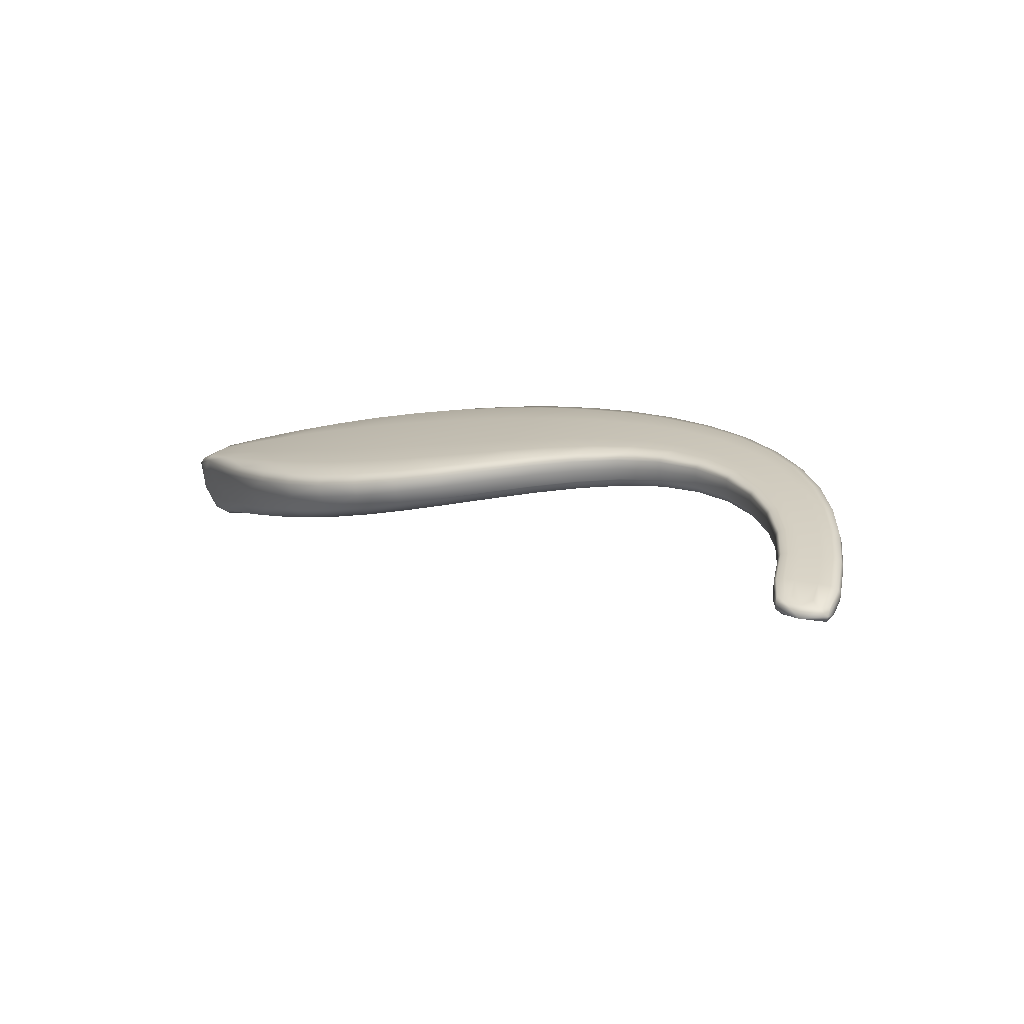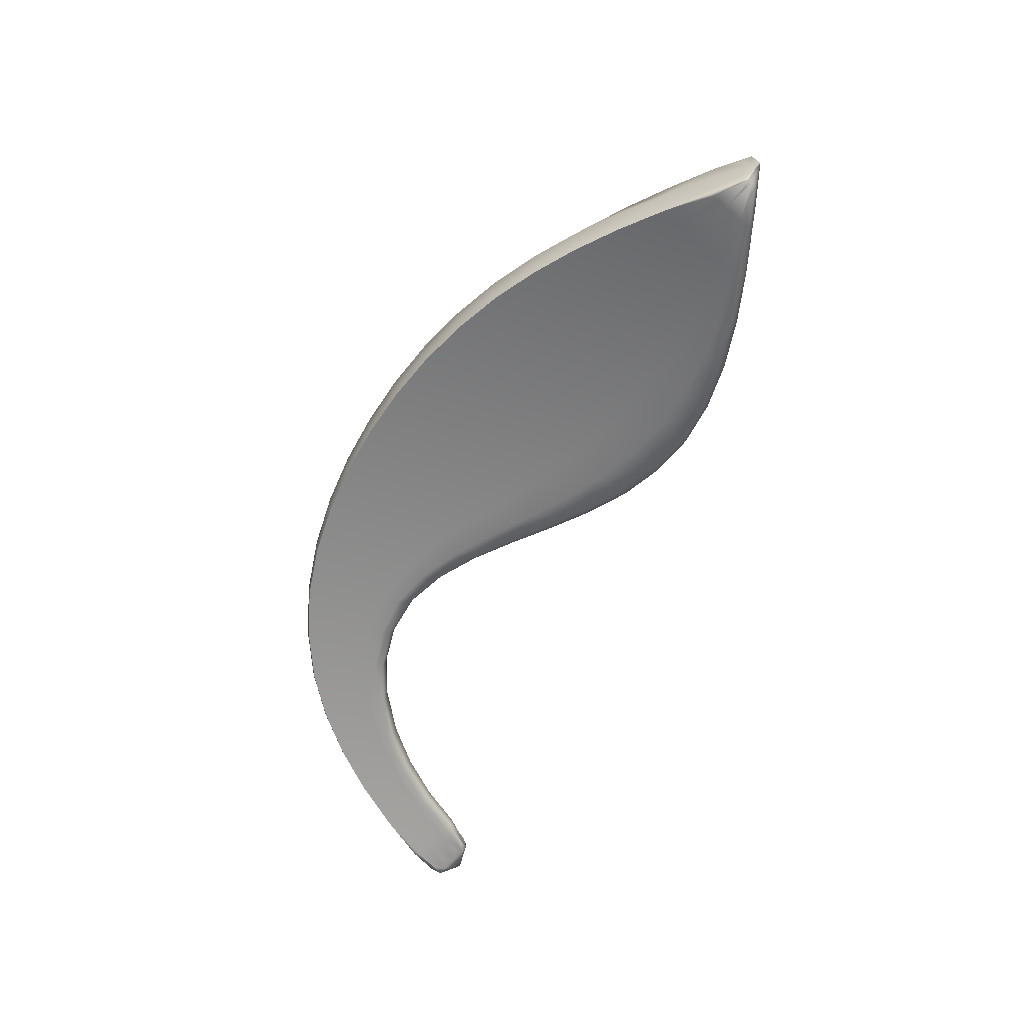
<metadata>
{"format":"obj","ext":"obj","renderer":"f3d","projection":"perspective","resolution":1024,"background":"white","views":[{"elev":27.6,"azim":35.3,"up":"+Z"},{"elev":-76.3,"azim":-120.6,"up":"+Z"}]}
</metadata>
<code>
v -0.4121 1.087 0.5715
v -4.012 1.698 -0.1295
v -1.823 2.405 0.4323
v -1.892 1.749 0.3305
v -0.6012 1.043 0.5246
v -1.802 2.369 0.2711
v -0.4193 1.087 0.5254
v -0.7377 1.768 0.565
v -0.7424 1.76 0.4751
v -0.7286 1.772 0.488
v -0.4005 1.091 0.536
v -0.524 1.401 0.5782
v -0.5166 1.405 0.5191
v -0.5312 1.397 0.5089
v -1.025 2.076 0.5363
v -1.026 2.061 0.4234
v -1.012 2.08 0.4392
v -1.799 2.419 0.2895
v -1.399 2.296 0.4914
v -1.38 2.303 0.3717
v -1.391 2.272 0.3538
v -0.9271 1.607 0.4781
v -0.4805 1.072 0.5232
v -0.8061 1.707 0.4741
v -0.5969 1.365 0.5068
v -0.5515 1.055 0.5201
v -0.8759 1.649 0.4722
v -0.6689 1.329 0.5039
v -0.7214 1.303 0.5075
v -1.833 2.155 0.2914
v -1.093 1.979 0.4242
v -1.45 2.136 0.3608
v -1.22 1.826 0.4323
v -1.166 1.89 0.4239
v -1.867 1.92 0.3088
v -1.513 1.988 0.3662
v -1.561 1.88 0.3797
v -1.915 1.758 0.4832
v -0.5994 1.041 0.5789
v -0.9297 1.61 0.5746
v -0.6119 1.039 0.5534
v -0.936 1.602 0.5306
v -0.729 1.299 0.5497
v -0.7212 1.303 0.5852
v -1.228 1.832 0.5504
v -1.232 1.82 0.4966
v -1.908 1.728 0.4146
v -1.576 1.869 0.4552
v -1.576 1.889 0.5178
v -0.5448 1.055 0.5839
v -0.8732 1.657 0.5805
v -0.6629 1.332 0.59
v -0.472 1.072 0.5829
v -0.8016 1.716 0.5794
v -0.5893 1.368 0.5892
v -1.891 1.95 0.4858
v -1.168 1.905 0.5572
v -1.525 2.01 0.5238
v -1.093 1.996 0.5553
v -1.857 2.192 0.4722
v -1.459 2.162 0.5183
v -3.921 1.597 -0.2958
v -3.077 2.26 0.1845
v -2.874 1.262 0.1014
v -3.008 2.21 -0.03253
v -2.253 2.425 0.3608
v -2.216 2.379 0.1788
v -2.222 2.446 0.1966
v -3.027 2.285 -0.01284
v -2.675 2.375 0.2772
v -2.635 2.401 0.0943
v -2.622 2.324 0.07659
v -2.964 1.882 0.01743
v -2.214 2.089 0.2147
v -2.591 1.987 0.1244
v -2.206 1.538 0.2755
v -2.208 1.77 0.2455
v -2.911 1.523 0.0613
v -2.554 1.618 0.1654
v -2.527 1.35 0.2017
v -3.925 1.687 -0.3363
v -3.444 2.087 0.08763
v -3.36 2.046 -0.1435
v -3.38 2.105 -0.1193
v -3.946 1.696 -0.2893
v -3.778 1.876 -0.01423
v -3.701 1.883 -0.2272
v -3.682 1.85 -0.2573
v -3.92 1.656 -0.3315
v -3.32 1.791 -0.1035
v -3.659 1.712 -0.2357
v -3.243 1.307 -0.02669
v -3.274 1.511 -0.06636
v -3.914 1.621 -0.3264
v -3.633 1.56 -0.214
v -3.62 1.449 -0.1808
v -2.927 1.266 0.2935
v -2.237 1.545 0.4398
v -2.222 1.508 0.3665
v -2.897 1.225 0.2084
v -2.545 1.313 0.2999
v -2.568 1.355 0.3783
v -2.98 1.559 0.2881
v -2.246 1.806 0.4386
v -2.606 1.656 0.3743
v -2.254 2.134 0.4158
v -3.038 1.931 0.2556
v -2.648 2.038 0.3442
v -4.005 1.603 -0.09141
v -3.312 1.311 0.1845
v -3.275 1.279 0.09081
v -3.965 1.597 -0.1863
v -3.664 1.436 -0.05247
v -3.707 1.455 0.05155
v -4.019 1.632 -0.07367
v -3.359 1.54 0.1806
v -3.736 1.58 0.0543
v -3.411 1.831 0.1525
v -4.026 1.668 -0.07768
v -3.766 1.738 0.03758
v -4.051 1.669 -0.1135
v -3.937 1.763 -0.06843
v -3.781 1.818 0.02827
v -3.938 1.693 -0.02434
v -1.84 2.315 0.4633
v -1.608 2.364 0.4636
v -1.426 2.24 0.5145
v -1.657 2.192 0.4964
v -1.88 1.819 0.3147
v -1.729 1.832 0.3551
v -1.541 1.924 0.3678
v -1.691 1.97 0.3376
v -1.797 2.408 0.267
v -1.594 2.333 0.3138
v -1.381 2.296 0.3523
v -1.587 2.374 0.3322
v -0.7309 1.769 0.4752
v -0.629 1.585 0.4942
v -0.5193 1.403 0.5092
v -0.6151 1.594 0.5057
v -0.623 1.59 0.5736
v -0.7282 1.774 0.5263
v -0.5152 1.405 0.5485
v -0.4379 1.203 0.5787
v -0.4304 1.206 0.5279
v -0.401 1.048 0.5532
v -0.4462 1.201 0.519
v -0.4048 1.048 0.5305
v -1.013 2.075 0.4232
v -0.8738 1.919 0.4515
v -0.8598 1.935 0.4659
v -0.8708 1.931 0.5526
v -1.013 2.084 0.4875
v -1.809 2.429 0.3594
v -1.385 2.31 0.4309
v -1.203 2.199 0.5158
v -1.187 2.204 0.4077
v -1.2 2.179 0.3906
v -0.8131 1.462 0.495
v -0.6997 1.314 0.5024
v -0.7622 1.496 0.4902
v -0.9058 1.624 0.4712
v -0.7702 1.736 0.4748
v -0.6926 1.542 0.4927
v -0.5598 1.383 0.508
v -0.4395 1.041 0.5293
v -0.5169 1.179 0.5165
v -0.842 1.677 0.4733
v -0.6339 1.346 0.5054
v -0.5029 1.027 0.5268
v -0.5943 1.154 0.5131
v -0.6508 1.135 0.5158
v -0.5592 1.015 0.5242
v -1.816 2.276 0.2805
v -1.641 2.16 0.3268
v -1.417 2.213 0.3571
v -0.9395 1.855 0.4512
v -1.055 2.025 0.4239
v -1.265 2.075 0.3938
v -1.065 1.732 0.4568
v -1.012 1.783 0.4498
v -1.197 1.852 0.4233
v -1.13 1.934 0.4242
v -1.851 2.034 0.3009
v -1.482 2.06 0.3639
v -1.336 1.96 0.3955
v -1.389 1.877 0.406
v -1.914 1.73 0.4554
v -1.748 1.841 0.5011
v -1.58 1.871 0.4922
v -1.745 1.817 0.4352
v -0.8141 1.463 0.5816
v -0.7292 1.299 0.5705
v -0.8211 1.458 0.5421
v -0.937 1.603 0.5565
v -0.9349 1.601 0.5012
v -0.7288 1.299 0.526
v -0.5837 1.01 0.5386
v -0.6585 1.132 0.5535
v -0.6497 1.134 0.5853
v -0.5834 1.009 0.5665
v -1.069 1.737 0.564
v -1.075 1.727 0.5151
v -1.235 1.821 0.5282
v -1.23 1.818 0.4606
v -1.901 1.726 0.3683
v -1.571 1.867 0.4133
v -1.402 1.869 0.4761
v -1.4 1.885 0.5346
v -0.5519 1.387 0.5886
v -0.6864 1.548 0.5862
v -0.7652 1.746 0.5786
v -0.9061 1.63 0.5807
v -0.7577 1.501 0.587
v -0.6967 1.315 0.5901
v -0.5554 1.014 0.5785
v -0.587 1.154 0.5895
v -0.8379 1.686 0.5801
v -0.6267 1.35 0.5897
v -0.4957 1.027 0.5777
v -0.508 1.18 0.5886
v -0.432 1.041 0.5765
v -1.906 1.838 0.4902
v -1.708 1.996 0.5055
v -1.555 1.94 0.5255
v -1.011 1.794 0.5704
v -1.203 1.863 0.5576
v -1.342 1.978 0.5414
v -0.9371 1.867 0.5691
v -1.055 2.042 0.5537
v -1.131 1.95 0.5564
v -1.874 2.069 0.4798
v -1.493 2.085 0.5214
v -1.269 2.096 0.5382
v -3.954 1.621 -0.3233
v -3.808 1.542 -0.267
v -3.621 1.495 -0.2053
v -3.81 1.598 -0.2945
v -2.887 1.37 0.07662
v -2.697 1.29 0.155
v -2.536 1.46 0.1793
v -2.731 1.562 0.1164
v -3.016 2.269 -0.04254
v -2.818 2.274 0.02257
v -2.627 2.385 0.0669
v -2.835 2.352 0.04095
v -2.217 2.431 0.1715
v -2.01 2.383 0.2261
v -2.011 2.442 0.2443
v -2.038 2.425 0.3981
v -2.238 2.458 0.2761
v -2.88 2.325 0.2317
v -3.056 2.298 0.08225
v -2.658 2.414 0.1823
v -2.465 2.408 0.3204
v -2.431 2.432 0.1464
v -2.421 2.359 0.1288
v -2.989 2.067 -0.009581
v -2.779 1.934 0.07294
v -2.609 2.177 0.09869
v -2.024 2.129 0.2543
v -2.215 2.252 0.1954
v -2.403 2.04 0.1716
v -2.05 1.646 0.3046
v -2.038 1.85 0.2786
v -2.206 1.633 0.256
v -2.211 1.925 0.2317
v -2.937 1.698 0.04142
v -2.572 1.798 0.147
v -2.38 1.69 0.2081
v -2.364 1.436 0.2416
v -3.962 1.67 -0.3307
v -3.835 1.746 -0.3169
v -3.686 1.875 -0.2614
v -3.852 1.763 -0.2836
v -3.367 2.092 -0.1513
v -3.188 2.133 -0.0878
v -3.208 2.202 -0.06611
v -3.265 2.179 0.1365
v -3.415 2.116 -0.01859
v -4.008 1.675 -0.2228
v -3.741 1.891 -0.1221
v -3.614 1.985 0.03757
v -3.544 1.998 -0.1727
v -3.524 1.951 -0.1997
v -3.961 1.659 -0.329
v -3.823 1.675 -0.306
v -3.672 1.79 -0.2477
v -3.144 1.835 -0.04152
v -3.343 1.935 -0.1253
v -3.492 1.75 -0.1683
v -3.057 1.269 0.04075
v -3.092 1.508 0.000203
v -3.253 1.391 -0.05253
v -3.297 1.647 -0.08356
v -3.957 1.639 -0.326
v -3.646 1.634 -0.2243
v -3.454 1.53 -0.1379
v -3.432 1.369 -0.1006
v -2.668 2.232 0.3241
v -2.845 1.984 0.3019
v -3.066 2.12 0.2344
v -2.91 1.225 0.2595
v -2.744 1.295 0.3388
v -2.555 1.313 0.3468
v -2.717 1.253 0.2574
v -2.066 1.621 0.3923
v -2.23 1.508 0.4103
v -2.077 1.655 0.4633
v -2.212 1.507 0.3169
v -2.881 1.226 0.1504
v -2.532 1.313 0.2466
v -2.381 1.401 0.336
v -2.4 1.442 0.4117
v -2.951 1.389 0.299
v -2.792 1.599 0.334
v -2.586 1.481 0.3839
v -2.242 1.655 0.4459
v -2.069 1.883 0.4638
v -2.425 1.728 0.409
v -2.056 2.171 0.4456
v -2.256 2.302 0.4006
v -2.25 1.967 0.4285
v -3.009 1.742 0.2736
v -2.628 1.844 0.3611
v -2.451 2.089 0.3821
v -4.023 1.619 -0.1549
v -3.905 1.548 -0.02399
v -3.687 1.437 0.00963
v -3.859 1.537 -0.1336
v -3.117 1.273 0.242
v -3.083 1.236 0.1528
v -3.293 1.279 0.1471
v -3.255 1.279 0.02691
v -3.978 1.616 -0.2619
v -3.638 1.435 -0.1229
v -3.469 1.348 0.02239
v -3.509 1.373 0.1211
v -4.044 1.629 -0.1091
v -3.923 1.612 -0.01546
v -3.723 1.507 0.06127
v -3.169 1.541 0.2369
v -3.334 1.407 0.1911
v -3.548 1.554 0.1197
v -3.227 1.88 0.2056
v -3.437 1.978 0.1355
v -3.385 1.683 0.1677
v -4.048 1.648 -0.1112
v -3.751 1.657 0.04634
v -3.591 1.783 0.09651
v -3.946 1.734 -0.02906
v -1.63 2.291 0.4904
v -1.712 1.888 0.3412
v -1.586 2.365 0.3112
v -0.6176 1.592 0.4944
v -0.6141 1.595 0.5395
v -0.4287 1.206 0.5532
v -0.4335 1.205 0.5194
v -0.8619 1.931 0.4515
v -0.8602 1.938 0.509
v -1.594 2.382 0.3968
v -1.19 2.209 0.4613
v -1.188 2.198 0.3899
v -0.792 1.476 0.489
v -0.6567 1.566 0.4936
v -0.477 1.191 0.518
v -0.7284 1.518 0.4915
v -0.5567 1.166 0.5149
v -0.6276 1.143 0.5114
v -1.615 2.258 0.3199
v -0.9024 1.891 0.4515
v -1.228 2.134 0.3922
v -1.042 1.753 0.4489
v -0.9766 1.818 0.4506
v -1.667 2.062 0.3328
v -1.301 2.016 0.3949
v -1.366 1.911 0.3957
v -1.75 1.818 0.4742
v -0.8216 1.458 0.5653
v -0.8205 1.457 0.5157
v -0.6585 1.133 0.5322
v -0.6585 1.132 0.5722
v -1.077 1.728 0.5439
v -1.073 1.726 0.4825
v -1.739 1.815 0.3909
v -1.399 1.867 0.4371
v -1.405 1.87 0.5106
v -0.6502 1.572 0.5855
v -0.7905 1.479 0.5871
v -0.6234 1.143 0.5897
v -0.7226 1.524 0.5867
v -0.5481 1.167 0.5892
v -0.4678 1.193 0.5878
v -1.732 1.907 0.5085
v -1.045 1.761 0.5707
v -1.376 1.924 0.5423
v -0.8994 1.904 0.568
v -0.9747 1.83 0.5699
v -1.683 2.093 0.5015
v -1.306 2.036 0.54
v -1.232 2.155 0.5358
v -3.804 1.564 -0.2898
v -2.709 1.402 0.1313
v -2.825 2.335 0.0124
v -2.007 2.429 0.2204
v -2.024 2.453 0.3191
v -2.861 2.365 0.1327
v -2.45 2.445 0.2303
v -2.424 2.417 0.1201
v -2.802 2.126 0.04579
v -2.016 2.272 0.2391
v -2.413 2.22 0.1486
v -2.044 1.73 0.2868
v -2.032 1.985 0.2677
v -2.755 1.742 0.09683
v -2.391 1.86 0.1917
v -2.369 1.54 0.2205
v -3.837 1.758 -0.3189
v -3.196 2.187 -0.09698
v -3.24 2.214 0.03194
v -3.896 1.769 -0.1768
v -3.582 2.008 -0.06969
v -3.53 1.988 -0.2058
v -3.83 1.715 -0.3121
v -3.17 2.003 -0.06666
v -3.51 1.864 -0.1856
v -3.069 1.368 0.01519
v -3.118 1.667 -0.01888
v -3.817 1.635 -0.3
v -3.473 1.637 -0.1521
v -3.437 1.435 -0.1261
v -2.87 2.181 0.2807
v -2.729 1.252 0.3062
v -2.073 1.622 0.4346
v -2.057 1.62 0.3443
v -2.703 1.253 0.2019
v -2.37 1.401 0.2847
v -2.39 1.402 0.3813
v -2.766 1.422 0.3444
v -2.075 1.751 0.4698
v -2.412 1.562 0.4176
v -2.048 2.317 0.4335
v -2.063 2.024 0.4558
v -2.818 1.788 0.3198
v -2.438 1.905 0.3972
v -2.463 2.273 0.3641
v -3.885 1.538 -0.06858
v -3.099 1.236 0.2065
v -3.065 1.237 0.09202
v -3.83 1.535 -0.2074
v -3.446 1.347 -0.04475
v -3.49 1.348 0.08157
v -3.916 1.575 -0.01157
v -3.141 1.385 0.2479
v -3.528 1.449 0.1289
v -3.255 2.052 0.186
v -3.198 1.707 0.2228
v -3.931 1.652 -0.01976
v -3.569 1.667 0.1089
v -3.612 1.9 0.083
v -4.042 1.644 -0.2471
v -0.4783 0.9815 0.5504
f 121 351 122 2
f 122 351 123 86
f 123 351 124 120
f 124 351 121 119
f 125 352 126 3
f 126 352 127 19
f 127 352 128 61
f 128 352 125 60
f 129 353 130 4
f 130 353 131 37
f 131 353 132 36
f 132 353 129 35
f 133 354 134 6
f 134 354 135 21
f 135 354 136 20
f 136 354 133 18
f 137 355 138 9
f 138 355 139 14
f 139 355 140 13
f 140 355 137 10
f 141 356 142 8
f 142 356 140 10
f 140 356 143 13
f 143 356 141 12
f 144 357 143 12
f 143 357 145 13
f 145 357 146 11
f 146 357 144 1
f 147 358 148 7
f 148 358 145 11
f 145 358 139 13
f 139 358 147 14
f 149 359 150 16
f 150 359 137 9
f 137 359 151 10
f 151 359 149 17
f 152 360 153 15
f 153 360 151 17
f 151 360 142 10
f 142 360 152 8
f 126 361 154 3
f 154 361 136 18
f 136 361 155 20
f 155 361 126 19
f 156 362 155 19
f 155 362 157 20
f 157 362 153 17
f 153 362 156 15
f 158 363 149 16
f 149 363 157 17
f 157 363 135 20
f 135 363 158 21
f 159 364 160 29
f 160 364 161 28
f 161 364 162 27
f 162 364 159 22
f 138 365 163 9
f 163 365 164 24
f 164 365 165 25
f 165 365 138 14
f 166 366 147 7
f 147 366 165 14
f 165 366 167 25
f 167 366 166 23
f 164 367 168 24
f 168 367 161 27
f 161 367 169 28
f 169 367 164 25
f 170 368 167 23
f 167 368 169 25
f 169 368 171 28
f 171 368 170 26
f 172 369 173 5
f 173 369 171 26
f 171 369 160 28
f 160 369 172 29
f 174 370 175 30
f 175 370 176 32
f 176 370 134 21
f 134 370 174 6
f 177 371 163 24
f 163 371 150 9
f 150 371 178 16
f 178 371 177 31
f 179 372 178 31
f 178 372 158 16
f 158 372 176 21
f 176 372 179 32
f 180 373 162 22
f 162 373 181 27
f 181 373 182 34
f 182 373 180 33
f 168 374 177 24
f 177 374 183 31
f 183 374 181 34
f 181 374 168 27
f 184 375 132 35
f 132 375 185 36
f 185 375 175 32
f 175 375 184 30
f 186 376 183 34
f 183 376 179 31
f 179 376 185 32
f 185 376 186 36
f 187 377 182 33
f 182 377 186 34
f 186 377 131 36
f 131 377 187 37
f 188 378 189 38
f 189 378 190 49
f 190 378 191 48
f 191 378 188 47
f 192 379 193 44
f 193 379 194 43
f 194 379 195 42
f 195 379 192 40
f 159 380 196 22
f 196 380 194 42
f 194 380 197 43
f 197 380 159 29
f 198 381 172 5
f 172 381 197 29
f 197 381 199 43
f 199 381 198 41
f 200 382 201 39
f 201 382 199 41
f 199 382 193 43
f 193 382 200 44
f 202 383 195 40
f 195 383 203 42
f 203 383 204 46
f 204 383 202 45
f 196 384 180 22
f 180 384 205 33
f 205 384 203 46
f 203 384 196 42
f 206 385 191 47
f 191 385 207 48
f 207 385 130 37
f 130 385 206 4
f 208 386 205 46
f 205 386 187 33
f 187 386 207 37
f 207 386 208 48
f 209 387 204 45
f 204 387 208 46
f 208 387 190 48
f 190 387 209 49
f 141 388 210 12
f 210 388 211 55
f 211 388 212 54
f 212 388 141 8
f 192 389 213 40
f 213 389 214 51
f 214 389 215 52
f 215 389 192 44
f 216 390 200 39
f 200 390 215 44
f 215 390 217 52
f 217 390 216 50
f 214 391 218 51
f 218 391 211 54
f 211 391 219 55
f 219 391 214 52
f 220 392 217 50
f 217 392 219 52
f 219 392 221 55
f 221 392 220 53
f 144 393 222 1
f 222 393 221 53
f 221 393 210 55
f 210 393 144 12
f 223 394 224 56
f 224 394 225 58
f 225 394 189 49
f 189 394 223 38
f 226 395 213 51
f 213 395 202 40
f 202 395 227 45
f 227 395 226 57
f 228 396 227 57
f 227 396 209 45
f 209 396 225 49
f 225 396 228 58
f 152 397 212 8
f 212 397 229 54
f 229 397 230 59
f 230 397 152 15
f 218 398 226 51
f 226 398 231 57
f 231 398 229 59
f 229 398 218 54
f 232 399 128 60
f 128 399 233 61
f 233 399 224 58
f 224 399 232 56
f 234 400 231 59
f 231 400 228 57
f 228 400 233 58
f 233 400 234 61
f 156 401 230 15
f 230 401 234 59
f 234 401 127 61
f 127 401 156 19
f 235 402 236 62
f 236 402 237 96
f 237 402 238 95
f 238 402 235 94
f 239 403 240 64
f 240 403 241 80
f 241 403 242 79
f 242 403 239 78
f 243 404 244 65
f 244 404 245 72
f 245 404 246 71
f 246 404 243 69
f 247 405 248 67
f 248 405 133 6
f 133 405 249 18
f 249 405 247 68
f 250 406 251 66
f 251 406 249 68
f 249 406 154 18
f 154 406 250 3
f 252 407 253 63
f 253 407 246 69
f 246 407 254 71
f 254 407 252 70
f 255 408 254 70
f 254 408 256 71
f 256 408 251 68
f 251 408 255 66
f 257 409 247 67
f 247 409 256 68
f 256 409 245 71
f 245 409 257 72
f 258 410 259 73
f 259 410 260 75
f 260 410 244 72
f 244 410 258 65
f 261 411 174 30
f 174 411 248 6
f 248 411 262 67
f 262 411 261 74
f 263 412 262 74
f 262 412 257 67
f 257 412 260 72
f 260 412 263 75
f 264 413 129 4
f 129 413 265 35
f 265 413 266 77
f 266 413 264 76
f 184 414 261 30
f 261 414 267 74
f 267 414 265 77
f 265 414 184 35
f 268 415 242 78
f 242 415 269 79
f 269 415 259 75
f 259 415 268 73
f 270 416 267 77
f 267 416 263 74
f 263 416 269 75
f 269 416 270 79
f 271 417 266 76
f 266 417 270 77
f 270 417 241 79
f 241 417 271 80
f 272 418 273 81
f 273 418 274 88
f 274 418 275 87
f 275 418 272 85
f 276 419 277 83
f 277 419 243 65
f 243 419 278 69
f 278 419 276 84
f 279 420 280 82
f 280 420 278 84
f 278 420 253 69
f 253 420 279 63
f 122 421 281 2
f 281 421 275 85
f 275 421 282 87
f 282 421 122 86
f 283 422 282 86
f 282 422 284 87
f 284 422 280 84
f 280 422 283 82
f 285 423 276 83
f 276 423 284 84
f 284 423 274 87
f 274 423 285 88
f 286 424 287 89
f 287 424 288 91
f 288 424 273 88
f 273 424 286 81
f 289 425 258 73
f 258 425 277 65
f 277 425 290 83
f 290 425 289 90
f 291 426 290 90
f 290 426 285 83
f 285 426 288 88
f 288 426 291 91
f 292 427 239 64
f 239 427 293 78
f 293 427 294 93
f 294 427 292 92
f 268 428 289 73
f 289 428 295 90
f 295 428 293 93
f 293 428 268 78
f 296 429 238 94
f 238 429 297 95
f 297 429 287 91
f 287 429 296 89
f 298 430 295 93
f 295 430 291 90
f 291 430 297 91
f 297 430 298 95
f 299 431 294 92
f 294 431 298 93
f 298 431 237 95
f 237 431 299 96
f 252 432 300 70
f 300 432 301 108
f 301 432 302 107
f 302 432 252 63
f 303 433 304 97
f 304 433 305 102
f 305 433 306 101
f 306 433 303 100
f 188 434 307 47
f 307 434 308 99
f 308 434 309 98
f 309 434 188 38
f 206 435 264 4
f 264 435 310 76
f 310 435 307 99
f 307 435 206 47
f 240 436 311 64
f 311 436 306 100
f 306 436 312 101
f 312 436 240 80
f 271 437 312 80
f 312 437 313 101
f 313 437 310 99
f 310 437 271 76
f 314 438 308 98
f 308 438 313 99
f 313 438 305 101
f 305 438 314 102
f 304 439 315 97
f 315 439 316 103
f 316 439 317 105
f 317 439 304 102
f 223 440 309 38
f 309 440 318 98
f 318 440 319 104
f 319 440 223 56
f 314 441 317 102
f 317 441 320 105
f 320 441 318 104
f 318 441 314 98
f 250 442 125 3
f 125 442 321 60
f 321 442 322 106
f 322 442 250 66
f 232 443 319 56
f 319 443 323 104
f 323 443 321 106
f 321 443 232 60
f 316 444 324 103
f 324 444 301 107
f 301 444 325 108
f 325 444 316 105
f 323 445 320 104
f 320 445 325 105
f 325 445 326 108
f 326 445 323 106
f 255 446 322 66
f 322 446 326 106
f 326 446 300 108
f 300 446 255 70
f 327 447 328 109
f 328 447 329 114
f 329 447 330 113
f 330 447 327 112
f 331 448 303 97
f 303 448 332 100
f 332 448 333 111
f 333 448 331 110
f 311 449 292 64
f 292 449 334 92
f 334 449 332 111
f 332 449 311 100
f 335 450 330 112
f 330 450 336 113
f 336 450 236 96
f 236 450 335 62
f 337 451 334 111
f 334 451 299 92
f 299 451 336 96
f 336 451 337 113
f 338 452 333 110
f 333 452 337 111
f 337 452 329 113
f 329 452 338 114
f 339 453 340 115
f 340 453 341 117
f 341 453 328 114
f 328 453 339 109
f 342 454 315 103
f 315 454 331 97
f 331 454 343 110
f 343 454 342 116
f 344 455 343 116
f 343 455 338 110
f 338 455 341 114
f 341 455 344 117
f 279 456 302 63
f 302 456 345 107
f 345 456 346 118
f 346 456 279 82
f 324 457 342 103
f 342 457 347 116
f 347 457 345 118
f 345 457 324 107
f 348 458 124 119
f 124 458 349 120
f 349 458 340 117
f 340 458 348 115
f 350 459 347 118
f 347 459 344 116
f 344 459 349 117
f 349 459 350 120
f 283 460 346 82
f 346 460 350 118
f 350 460 123 120
f 123 460 283 86
f 121 461 348 119
f 348 461 339 115
f 339 461 327 109
f 327 461 335 112
f 335 461 235 62
f 235 461 296 94
f 296 461 286 89
f 286 461 272 81
f 272 461 281 85
f 281 461 121 2
f 146 462 148 11
f 148 462 166 7
f 166 462 170 23
f 170 462 173 26
f 173 462 198 5
f 198 462 201 41
f 201 462 216 39
f 216 462 220 50
f 220 462 222 53
f 222 462 146 1

</code>
